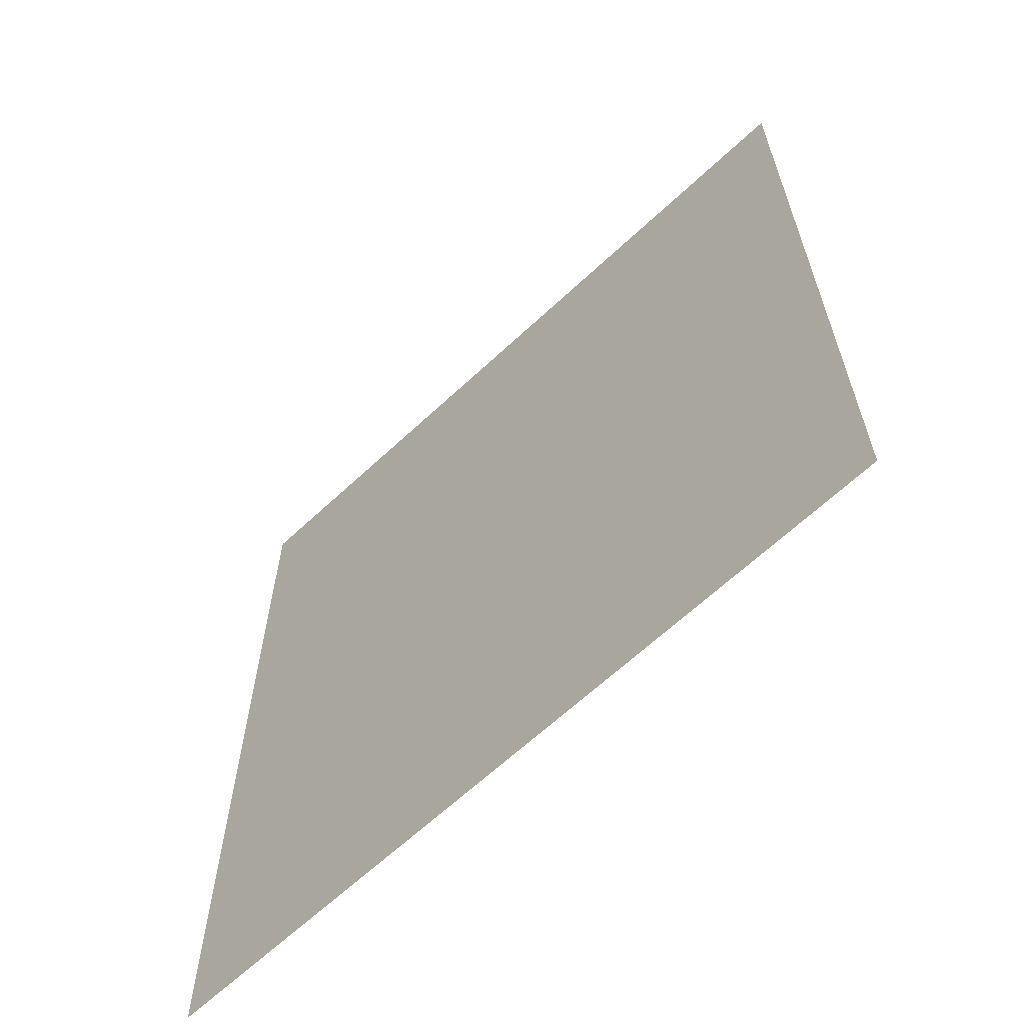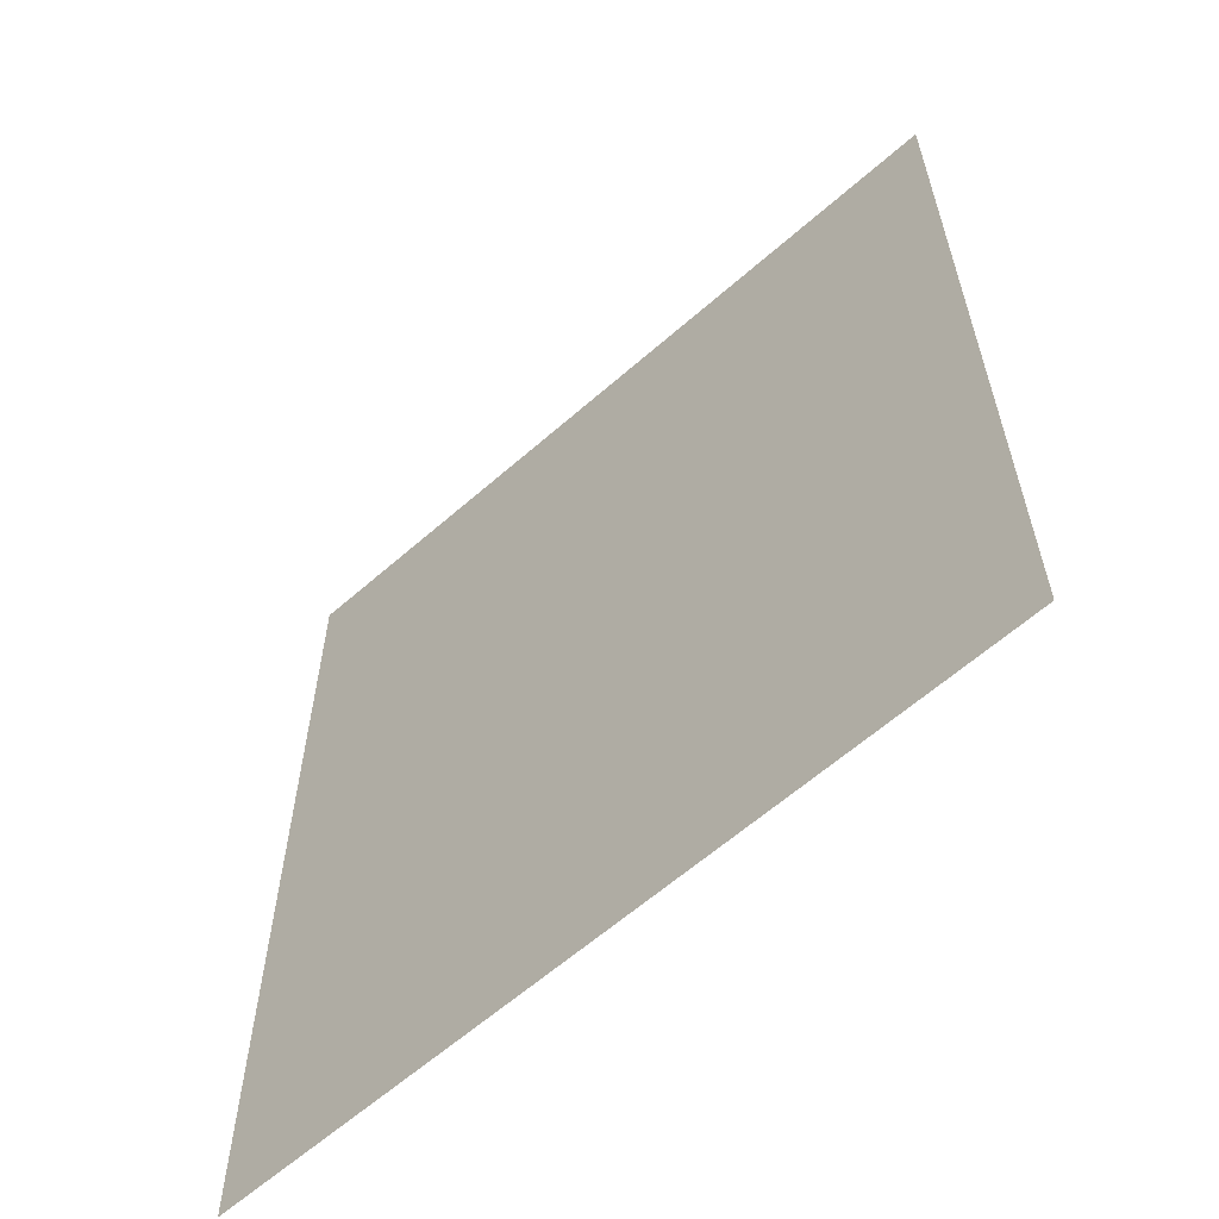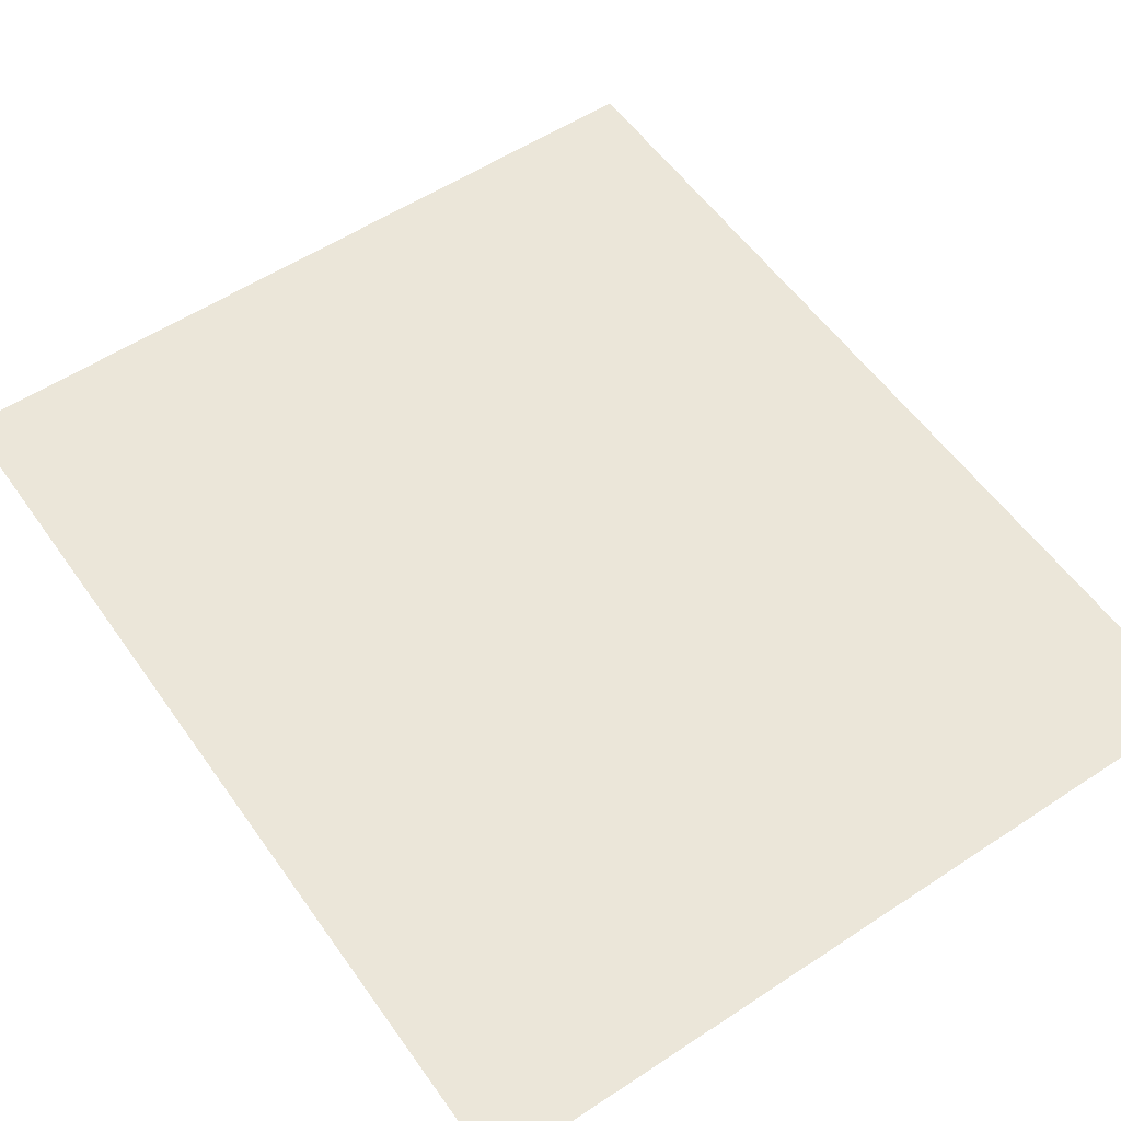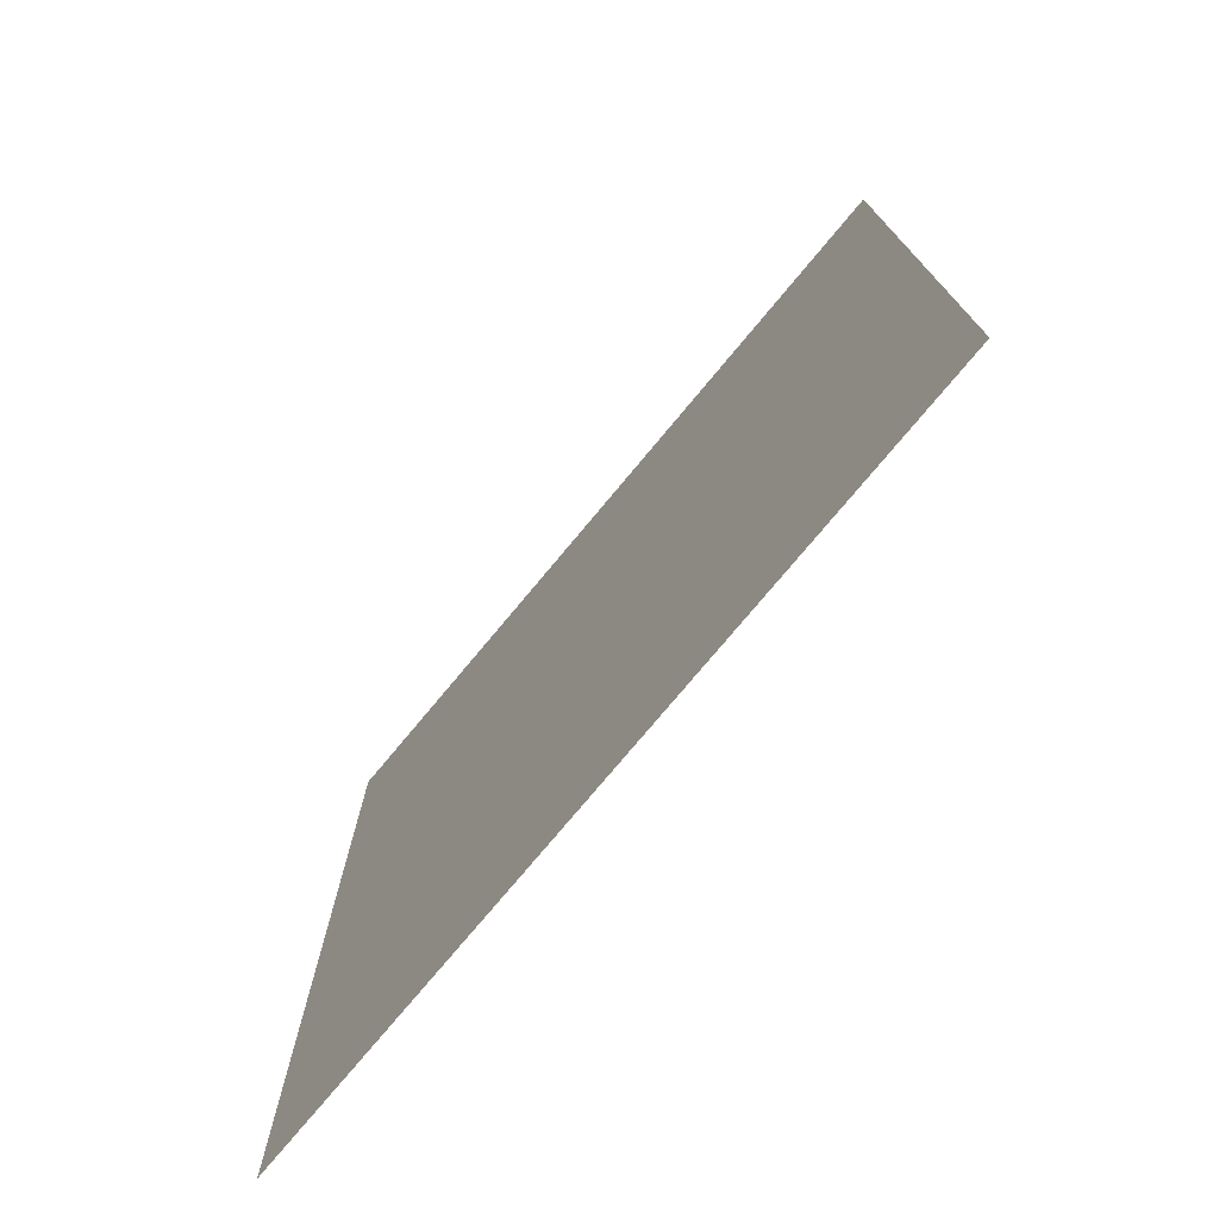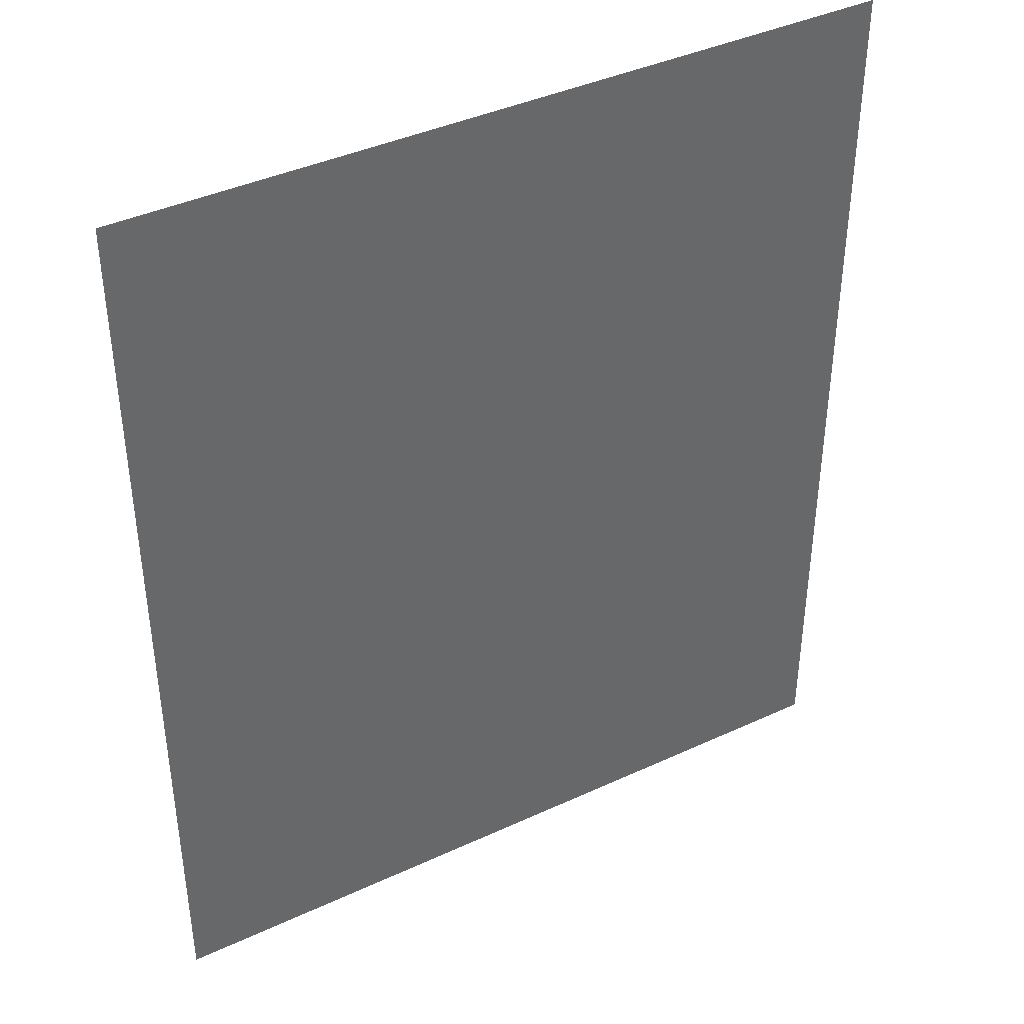
<metadata>
{"format":"obj","ext":"obj","renderer":"f3d","projection":"perspective","resolution":1024,"background":"white","views":[{"elev":-64.5,"azim":43.3,"up":"+Y"},{"elev":-61.6,"azim":41.8,"up":"+Y"},{"elev":55.8,"azim":145.3,"up":"+Z"},{"elev":-76.1,"azim":-129.8,"up":"+Y"},{"elev":40.5,"azim":-29.6,"up":"+Y"}]}
</metadata>
<code>
g default
v 0.9265 8.551 9.821
v -0.03378 8.551 9.821
v 0.9265 7.399 9.822
v -0.03379 7.399 9.822
g polySurface46 pCube38
f 1 3 4 2

</code>
